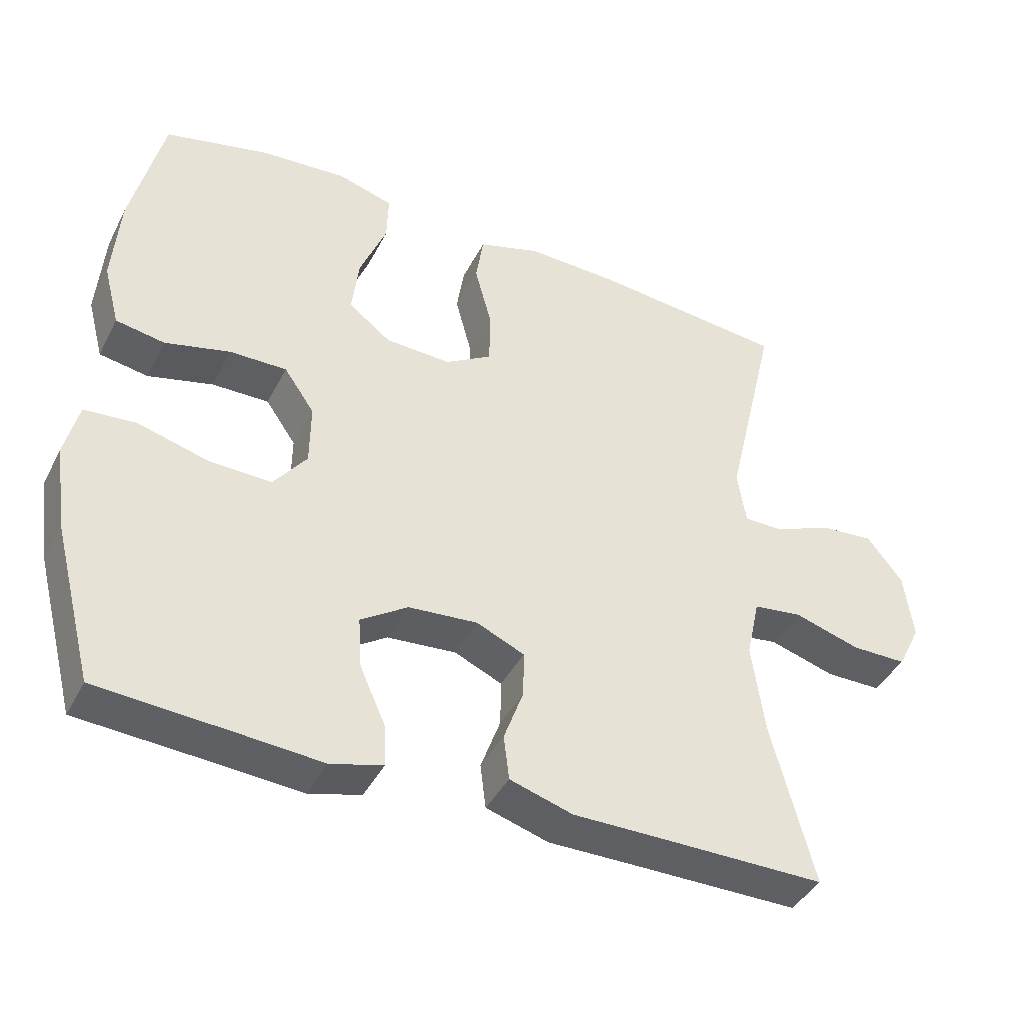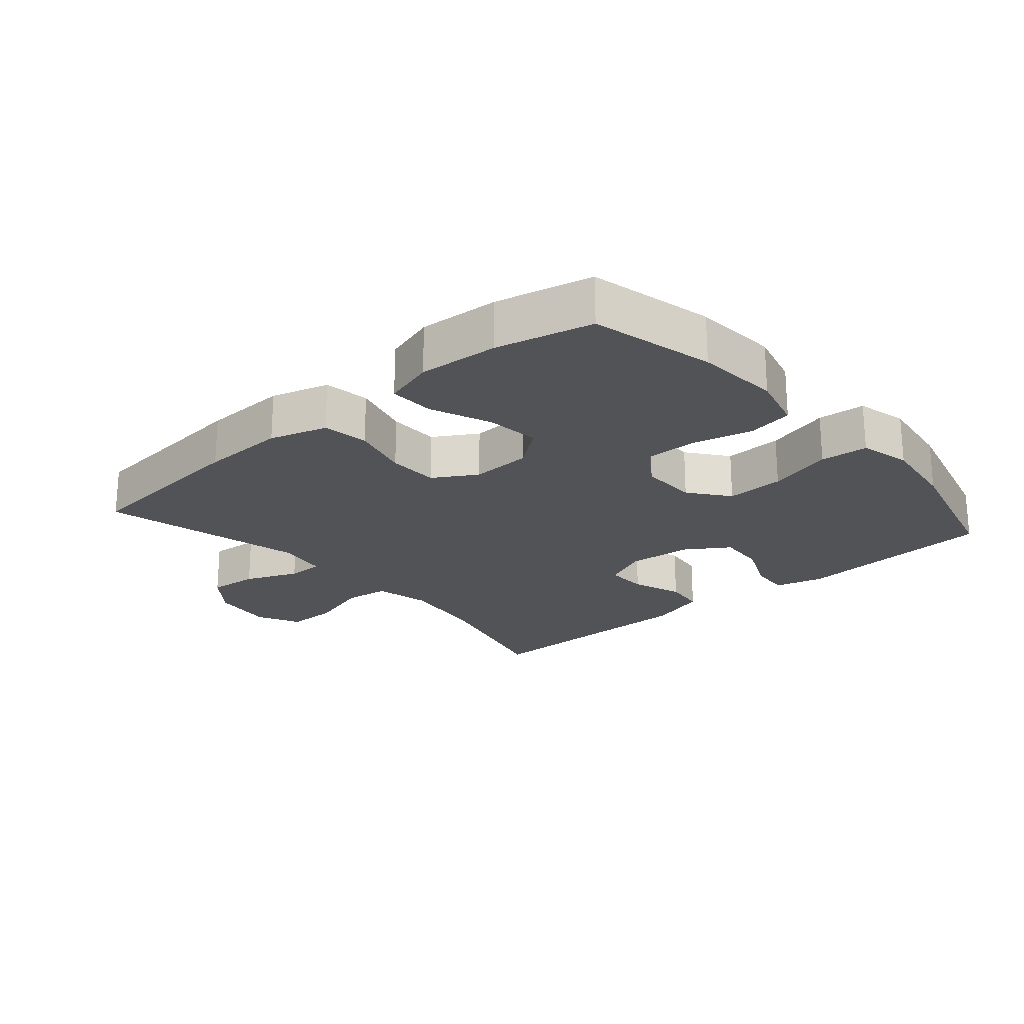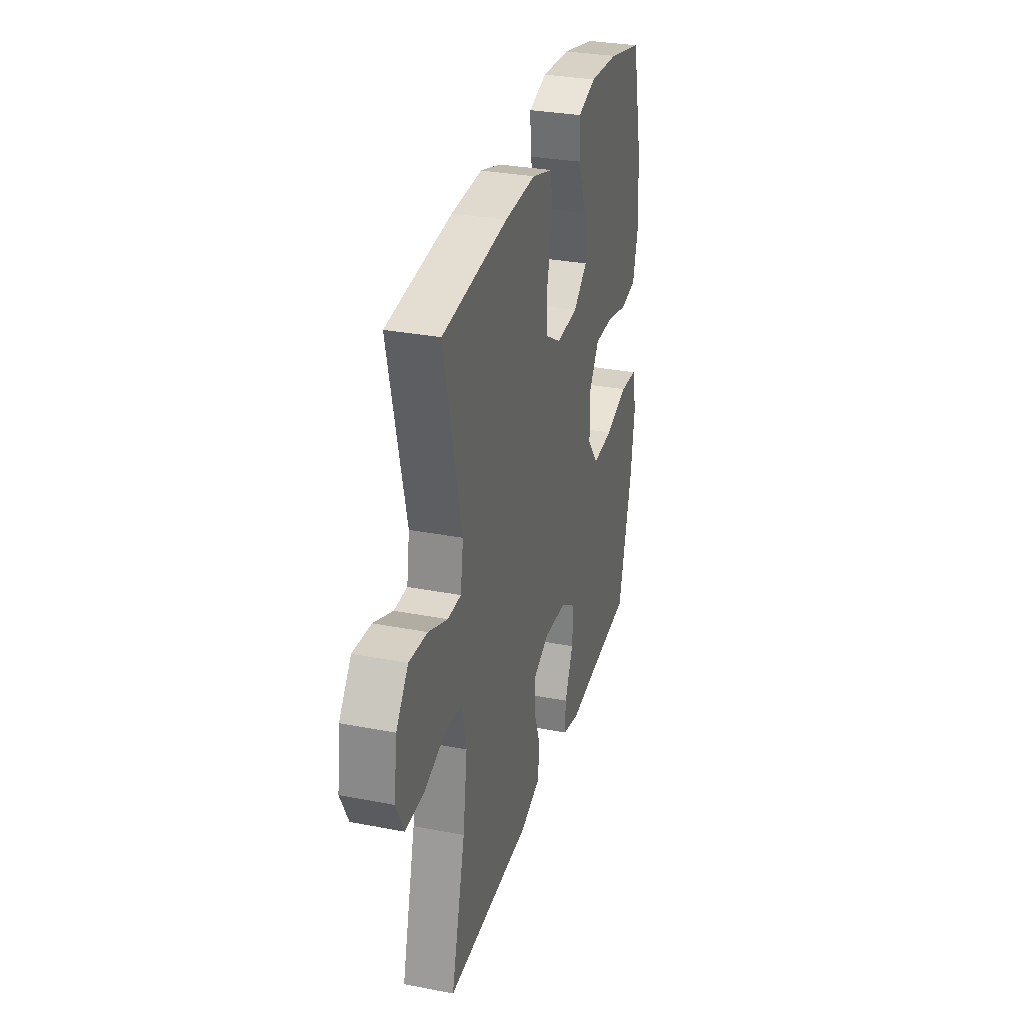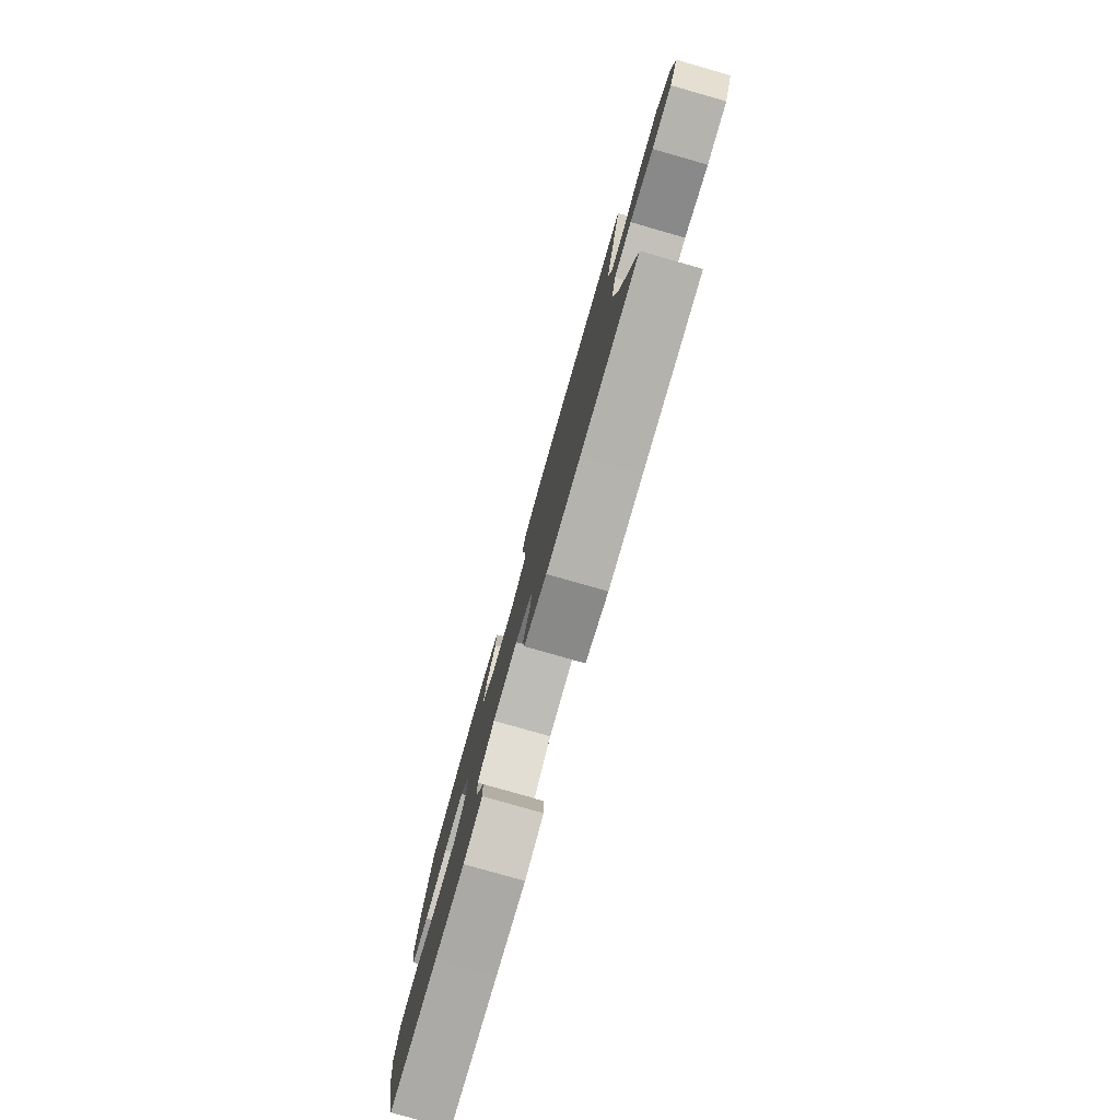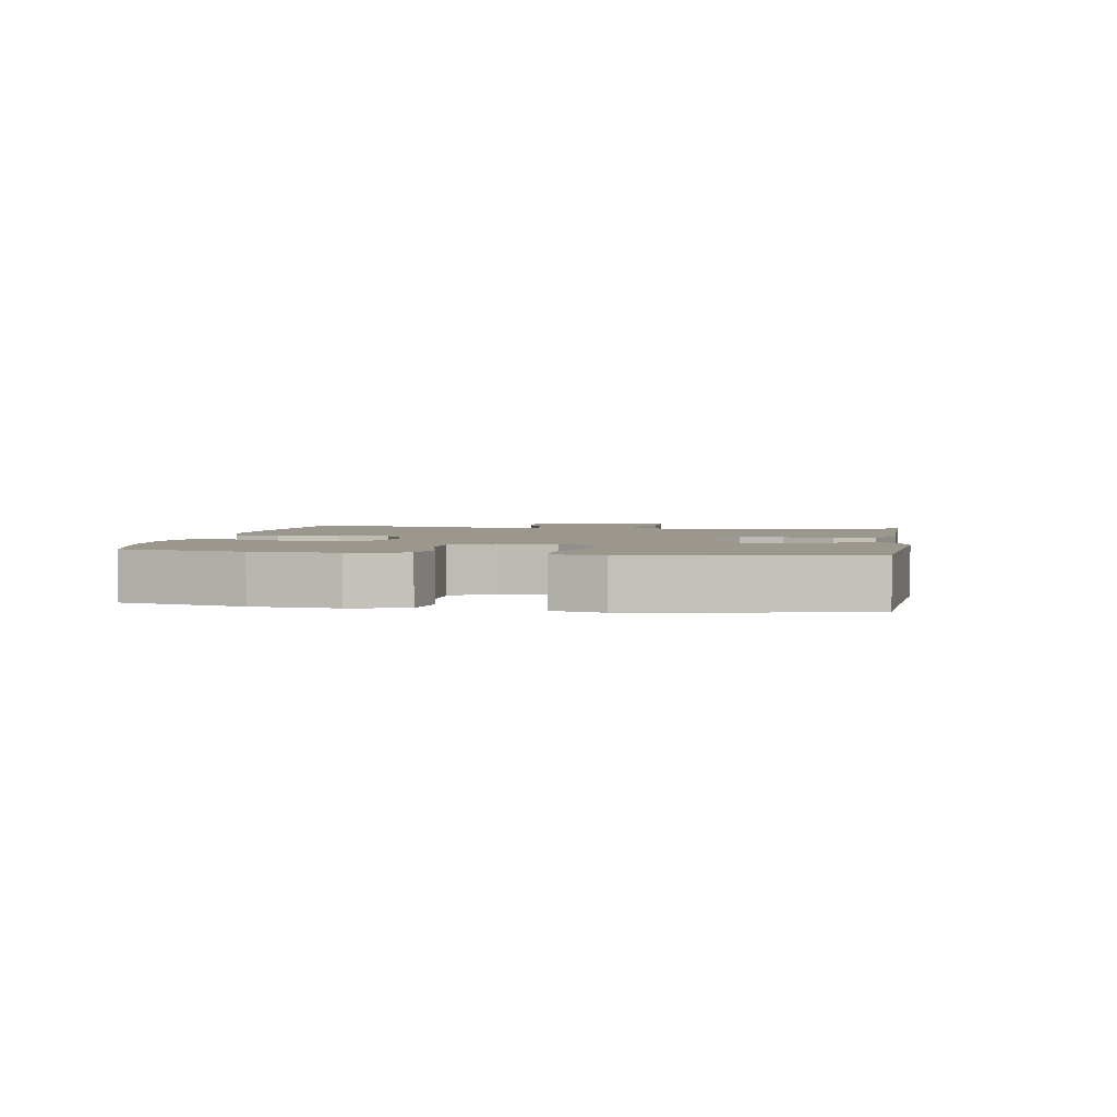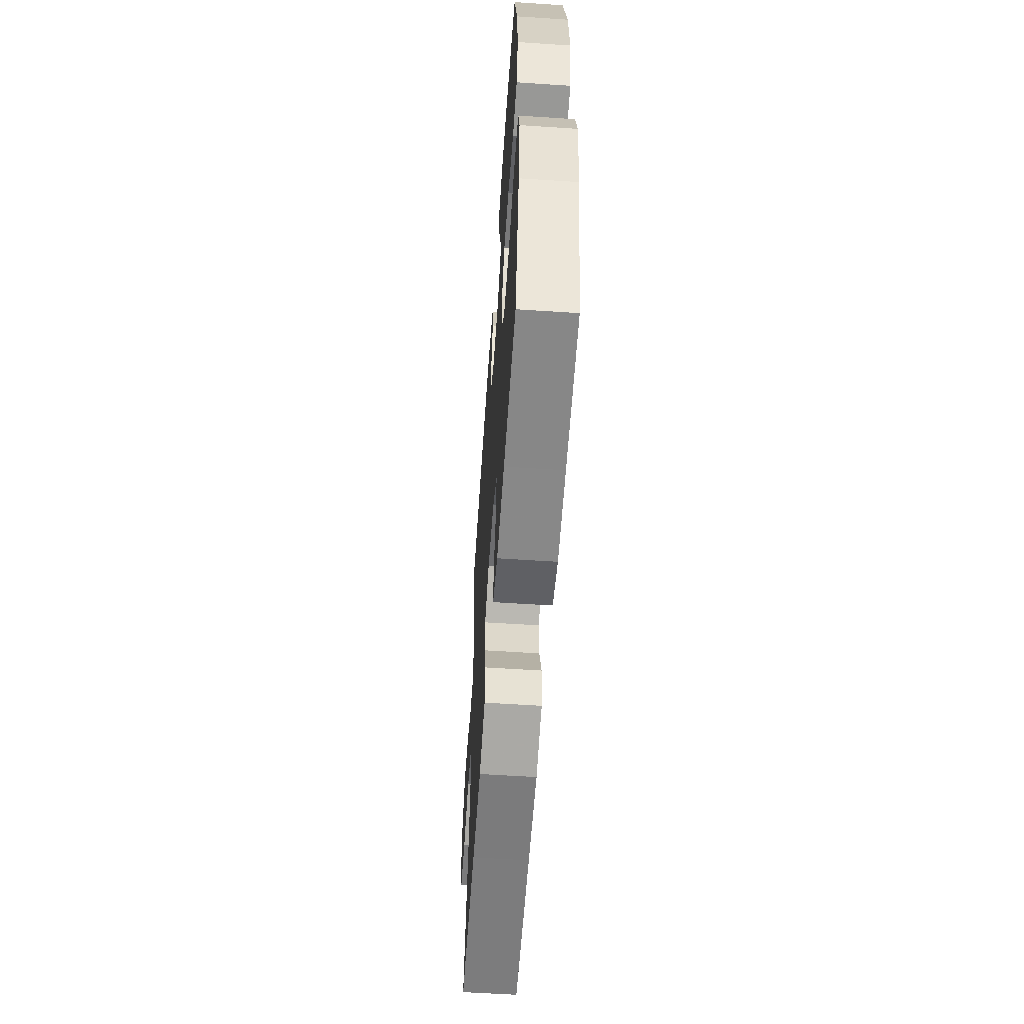
<metadata>
{"format":"obj","ext":"obj","renderer":"f3d","projection":"perspective","resolution":1024,"background":"white","views":[{"elev":-41.5,"azim":154.5,"up":"+Z"},{"elev":-22.1,"azim":41.0,"up":"+Y"},{"elev":31.2,"azim":-74.6,"up":"+Z"},{"elev":-79.9,"azim":-105.9,"up":"+Z"},{"elev":2.7,"azim":99.5,"up":"+Y"},{"elev":-58.5,"azim":86.1,"up":"+Z"}]}
</metadata>
<code>
v -0.5 0.07 0.5
v -0.224 0.07 0.527
v -0.093 0.07 0.531
v -0.005 0.07 0.504
v 0.006 0.07 0.434
v -0.018 0.07 0.344
v -0.017 0.07 0.266
v 0.049 0.07 0.226
v 0.142 0.07 0.23
v 0.202 0.07 0.276
v 0.192 0.07 0.359
v 0.154 0.07 0.452
v 0.152 0.07 0.521
v 0.23 0.07 0.544
v 0.353 0.07 0.535
v 0.5 0.07 0.5
v 0.545 0.07 0.311
v 0.555 0.07 0.182
v 0.532 0.07 0.095
v 0.463 0.07 0.083
v 0.371 0.07 0.106
v 0.29 0.07 0.107
v 0.247 0.07 0.045
v 0.248 0.07 -0.043
v 0.295 0.07 -0.104
v 0.384 0.07 -0.101
v 0.483 0.07 -0.074
v 0.556 0.07 -0.08
v 0.575 0.07 -0.158
v 0.558 0.07 -0.278
v 0.5 0.07 -0.5
v 0.309 0.07 -0.513
v 0.192 0.07 -0.522
v 0.118 0.07 -0.502
v 0.121 0.07 -0.442
v 0.157 0.07 -0.362
v 0.162 0.07 -0.289
v 0.095 0.07 -0.245
v -0.003 0.07 -0.237
v -0.071 0.07 -0.267
v -0.07 0.07 -0.332
v -0.042 0.07 -0.409
v -0.05 0.07 -0.472
v -0.139 0.07 -0.499
v -0.272 0.07 -0.499
v -0.5 0.07 -0.5
v -0.44 0.07 -0.271
v -0.422 0.07 -0.142
v -0.441 0.07 -0.056
v -0.511 0.07 -0.047
v -0.604 0.07 -0.075
v -0.683 0.07 -0.075
v -0.716 0.07 -0.009
v -0.703 0.07 0.087
v -0.652 0.07 0.151
v -0.575 0.07 0.144
v -0.494 0.07 0.11
v -0.438 0.07 0.11
v -0.426 0.07 0.187
v -0.5 0 0.5
v -0.224 0 0.527
v -0.093 0 0.531
v -0.005 0 0.504
v 0.006 0 0.434
v -0.018 0 0.344
v -0.017 0 0.266
v 0.049 0 0.226
v 0.142 0 0.23
v 0.202 0 0.276
v 0.192 0 0.359
v 0.154 0 0.452
v 0.152 0 0.521
v 0.23 0 0.544
v 0.353 0 0.535
v 0.5 0 0.5
v 0.545 0 0.311
v 0.555 0 0.182
v 0.532 0 0.095
v 0.463 0 0.083
v 0.371 0 0.106
v 0.29 0 0.107
v 0.247 0 0.045
v 0.248 0 -0.043
v 0.295 0 -0.104
v 0.384 0 -0.101
v 0.483 0 -0.074
v 0.556 0 -0.08
v 0.575 0 -0.158
v 0.558 0 -0.278
v 0.5 0 -0.5
v 0.309 0 -0.513
v 0.192 0 -0.522
v 0.118 0 -0.502
v 0.121 0 -0.442
v 0.157 0 -0.362
v 0.162 0 -0.289
v 0.095 0 -0.245
v -0.003 0 -0.237
v -0.071 0 -0.267
v -0.07 0 -0.332
v -0.042 0 -0.409
v -0.05 0 -0.472
v -0.139 0 -0.499
v -0.272 0 -0.499
v -0.5 0 -0.5
v -0.44 0 -0.271
v -0.422 0 -0.142
v -0.441 0 -0.056
v -0.511 0 -0.047
v -0.604 0 -0.075
v -0.683 0 -0.075
v -0.716 0 -0.009
v -0.703 0 0.087
v -0.652 0 0.151
v -0.575 0 0.144
v -0.494 0 0.11
v -0.438 0 0.11
v -0.426 0 0.187
f 55 56 57
f 54 55 57
f 53 54 57
f 52 53 57
f 51 52 57
f 50 51 57
f 49 50 57 58
f 48 49 58 59
f 45 46 47
f 45 47 48
f 44 45 48
f 43 44 48
f 42 43 48
f 41 42 48
f 40 41 48 59
f 34 35 36
f 33 34 36
f 32 33 36
f 32 36 37
f 31 32 37
f 30 31 37
f 29 30 37
f 28 29 37
f 27 28 37
f 26 27 37
f 25 26 37 38
f 19 20 21
f 18 19 21
f 17 18 21
f 16 17 21
f 15 16 21
f 14 15 21
f 13 14 21
f 12 13 21
f 11 12 21
f 10 11 21 22
f 9 10 22 23
f 4 5 6
f 3 4 6
f 2 3 6
f 1 2 6
f 59 1 6
f 59 6 7
f 59 7 8
f 40 59 8
f 39 40 8
f 24 25 38 39
f 23 24 39
f 9 23 39
f 8 9 39
f 116 115 114
f 116 114 113
f 116 113 112
f 116 112 111
f 116 111 110
f 116 110 109
f 117 116 109 108
f 118 117 108 107
f 106 105 104
f 107 106 104
f 107 104 103
f 107 103 102
f 107 102 101
f 107 101 100
f 118 107 100 99
f 95 94 93
f 95 93 92
f 95 92 91
f 96 95 91
f 96 91 90
f 96 90 89
f 96 89 88
f 96 88 87
f 96 87 86
f 96 86 85
f 97 96 85 84
f 80 79 78
f 80 78 77
f 80 77 76
f 80 76 75
f 80 75 74
f 80 74 73
f 80 73 72
f 80 72 71
f 80 71 70
f 81 80 70 69
f 82 81 69 68
f 65 64 63
f 65 63 62
f 65 62 61
f 65 61 60
f 65 60 118
f 66 65 118
f 67 66 118
f 67 118 99
f 67 99 98
f 98 97 84 83
f 98 83 82
f 98 82 68
f 98 68 67
f 1 60 61 2
f 2 61 62 3
f 3 62 63 4
f 4 63 64 5
f 5 64 65 6
f 6 65 66 7
f 7 66 67 8
f 8 67 68 9
f 9 68 69 10
f 10 69 70 11
f 11 70 71 12
f 12 71 72 13
f 13 72 73 14
f 14 73 74 15
f 15 74 75 16
f 16 75 76 17
f 17 76 77 18
f 18 77 78 19
f 19 78 79 20
f 20 79 80 21
f 21 80 81 22
f 22 81 82 23
f 23 82 83 24
f 24 83 84 25
f 25 84 85 26
f 26 85 86 27
f 27 86 87 28
f 28 87 88 29
f 29 88 89 30
f 30 89 90 31
f 31 90 91 32
f 32 91 92 33
f 33 92 93 34
f 34 93 94 35
f 35 94 95 36
f 36 95 96 37
f 37 96 97 38
f 38 97 98 39
f 39 98 99 40
f 40 99 100 41
f 41 100 101 42
f 42 101 102 43
f 43 102 103 44
f 44 103 104 45
f 45 104 105 46
f 46 105 106 47
f 47 106 107 48
f 48 107 108 49
f 49 108 109 50
f 50 109 110 51
f 51 110 111 52
f 52 111 112 53
f 53 112 113 54
f 54 113 114 55
f 55 114 115 56
f 56 115 116 57
f 57 116 117 58
f 58 117 118 59
f 59 118 60 1

</code>
